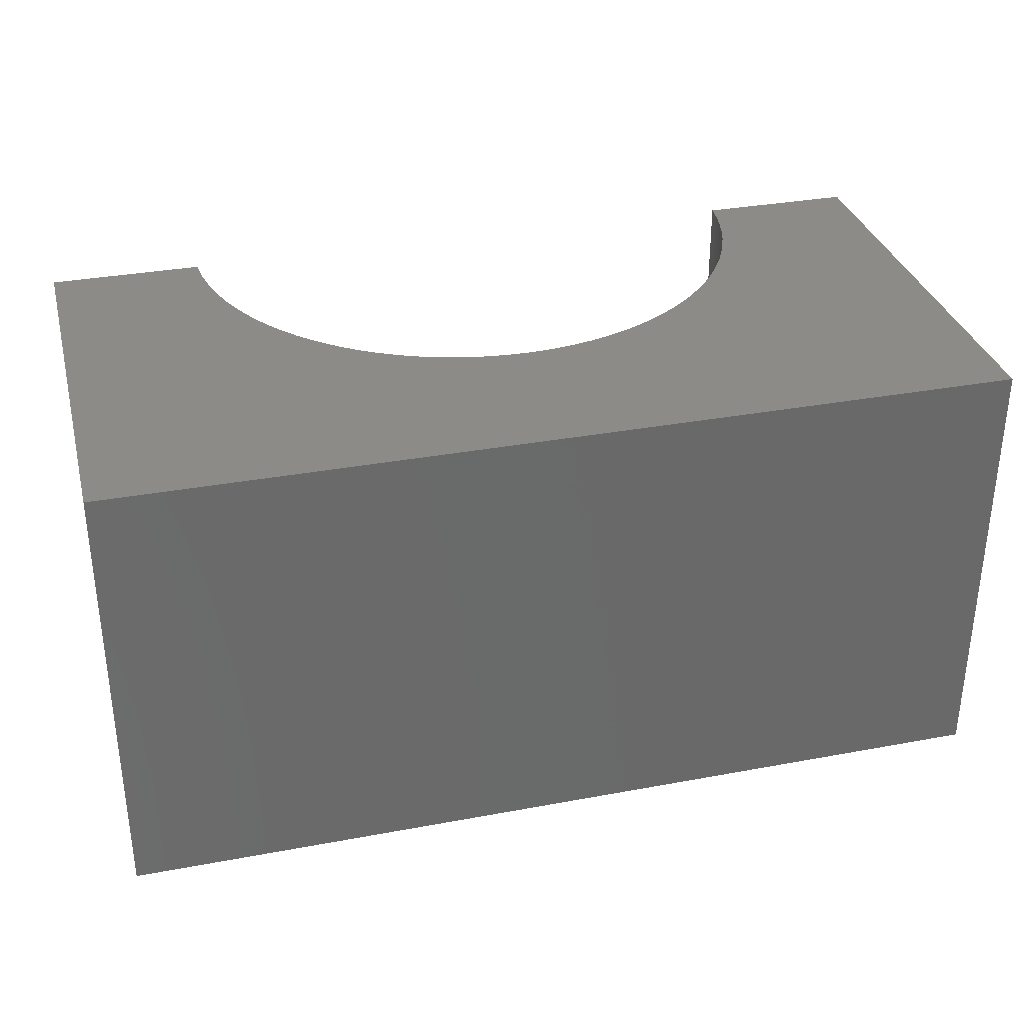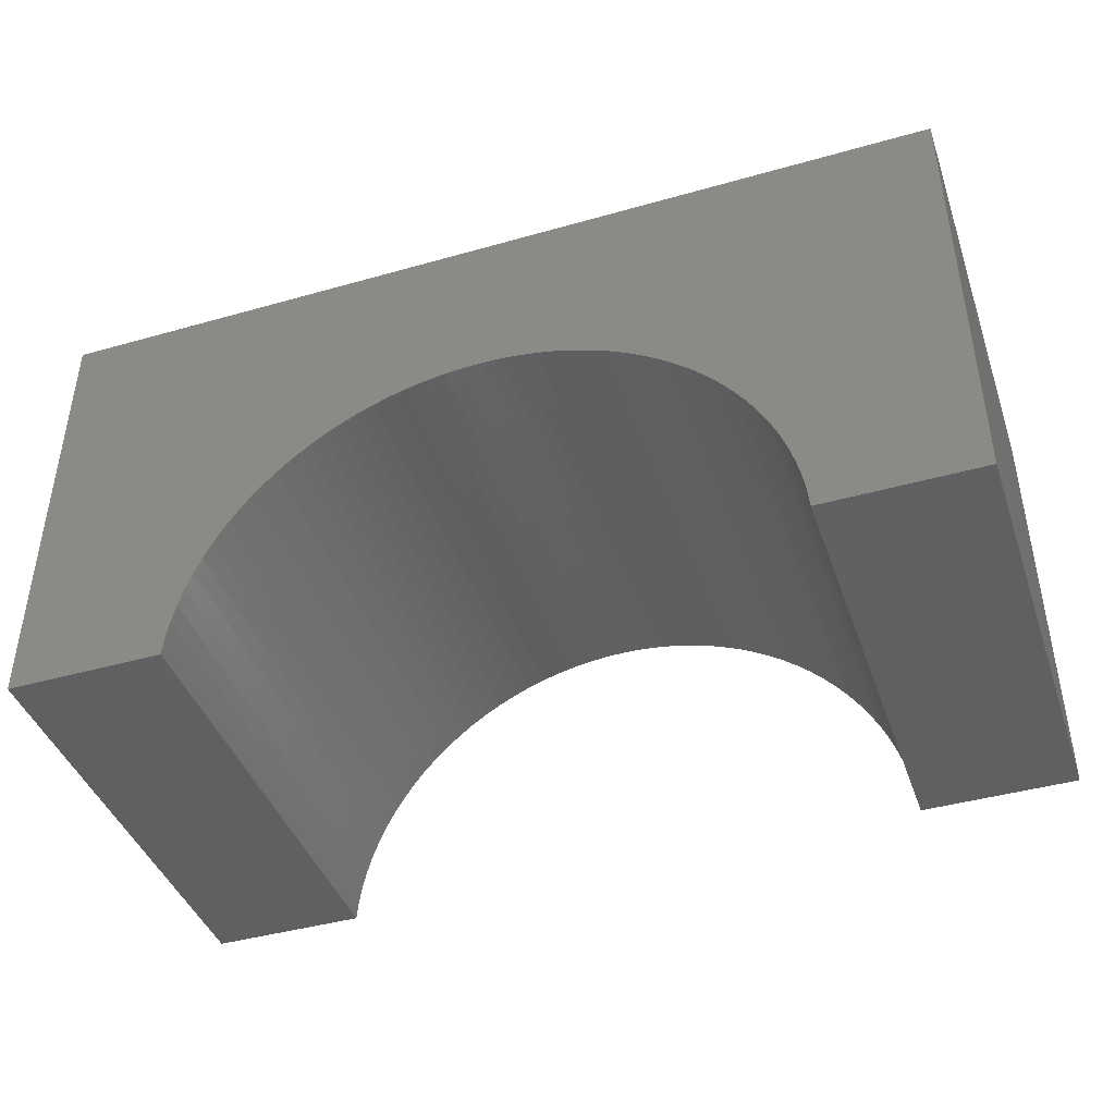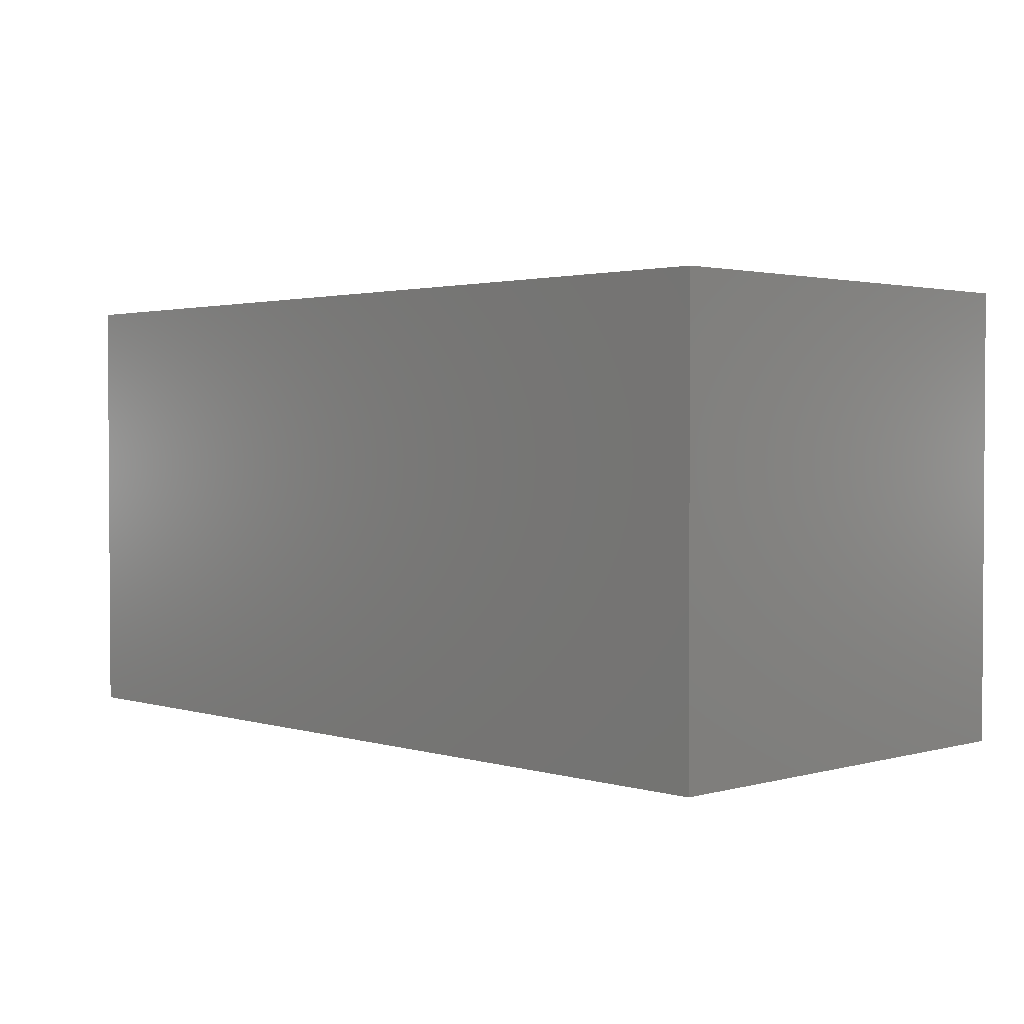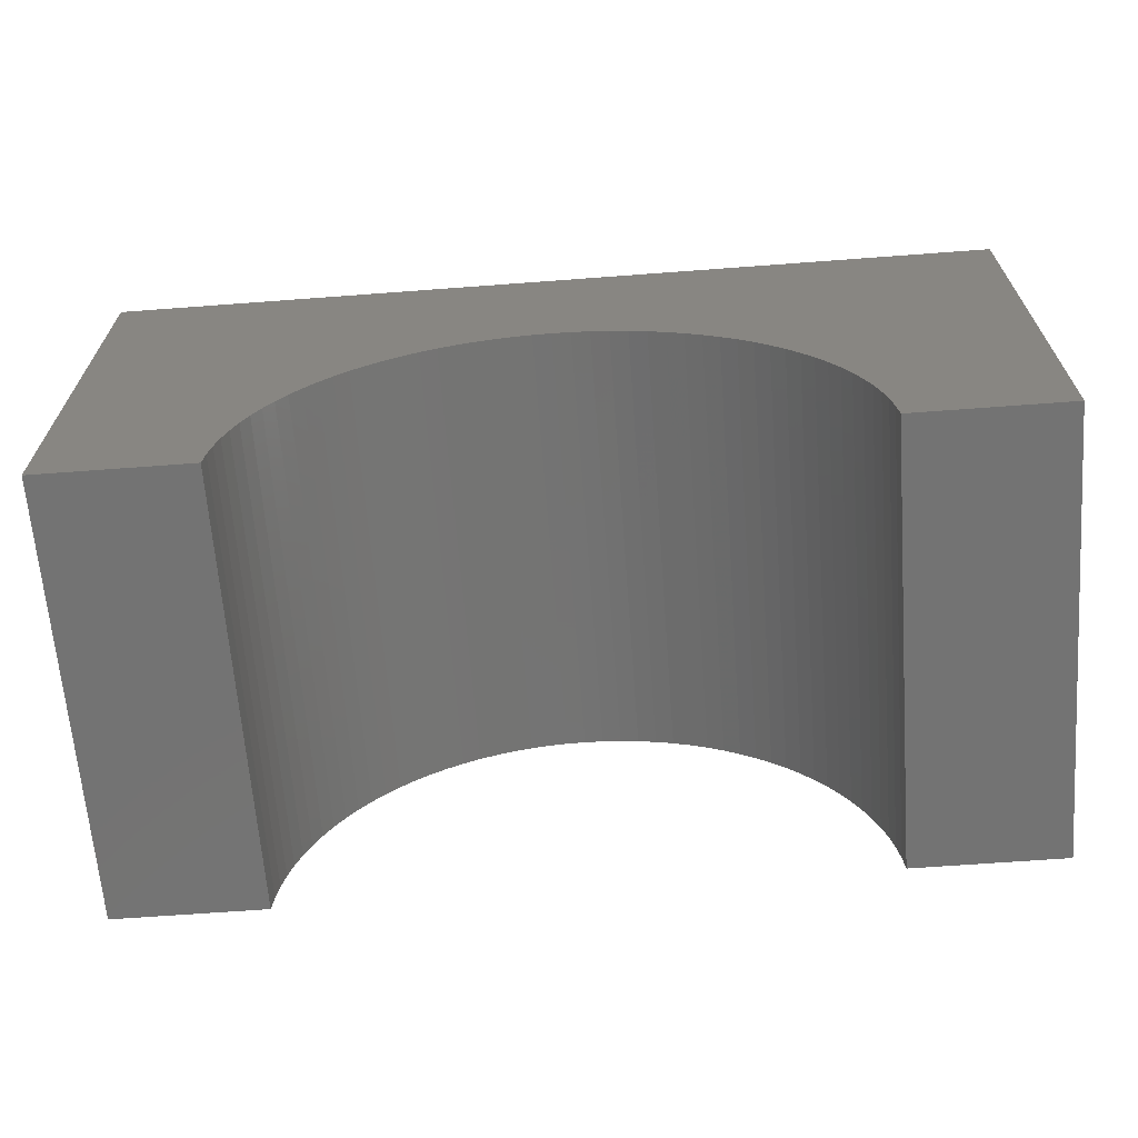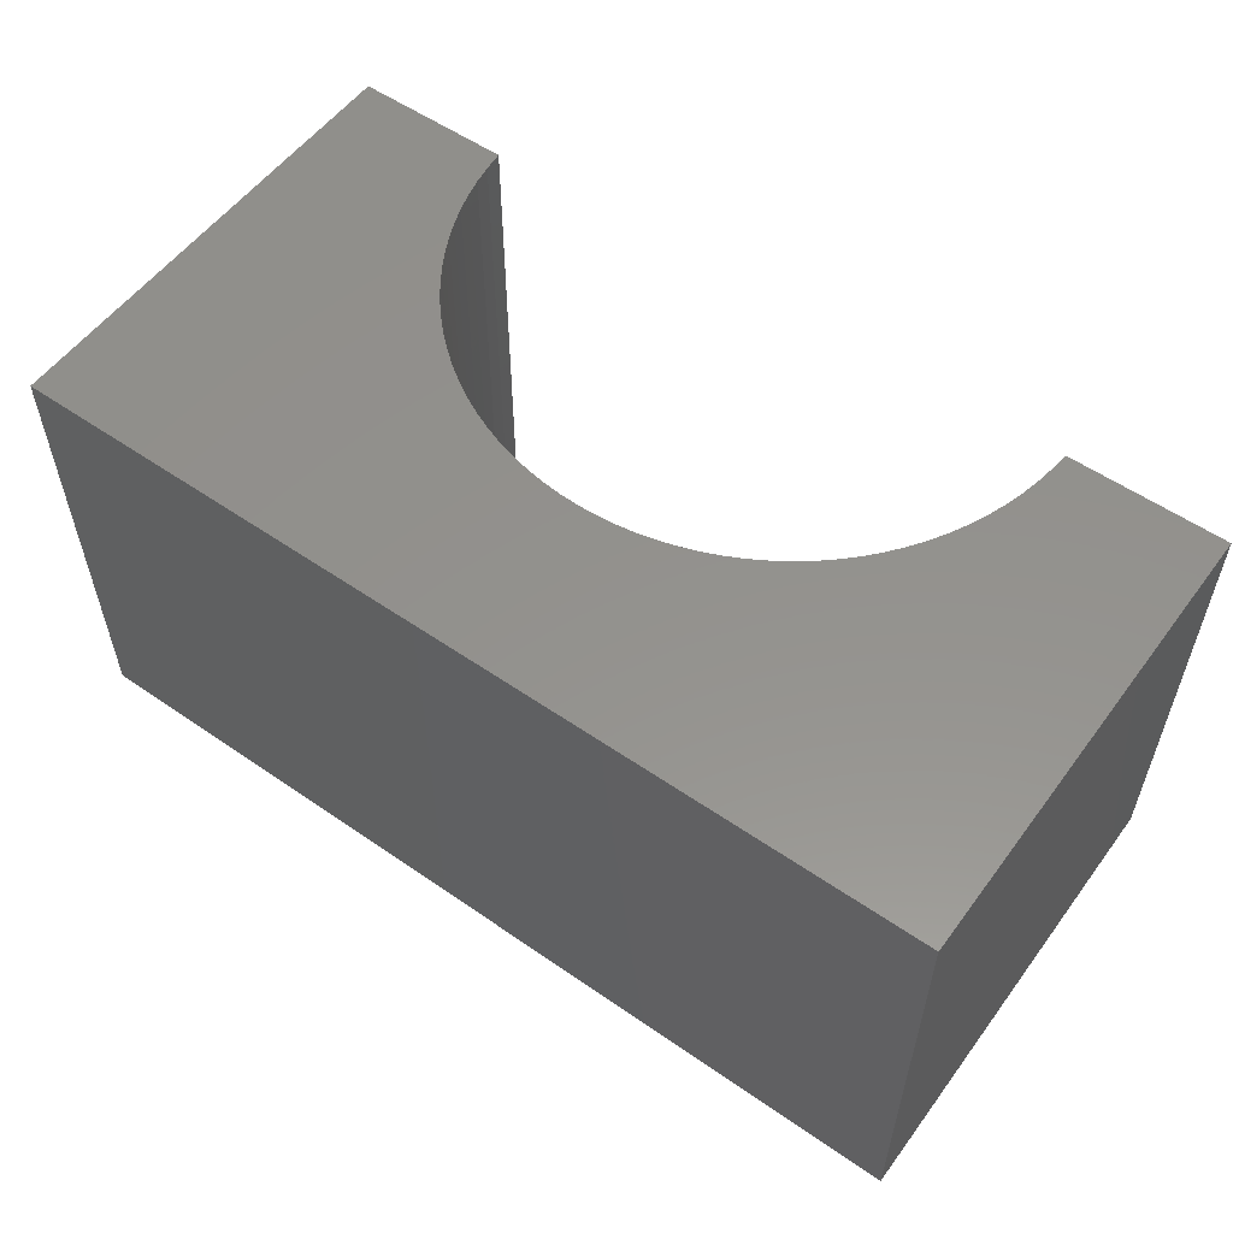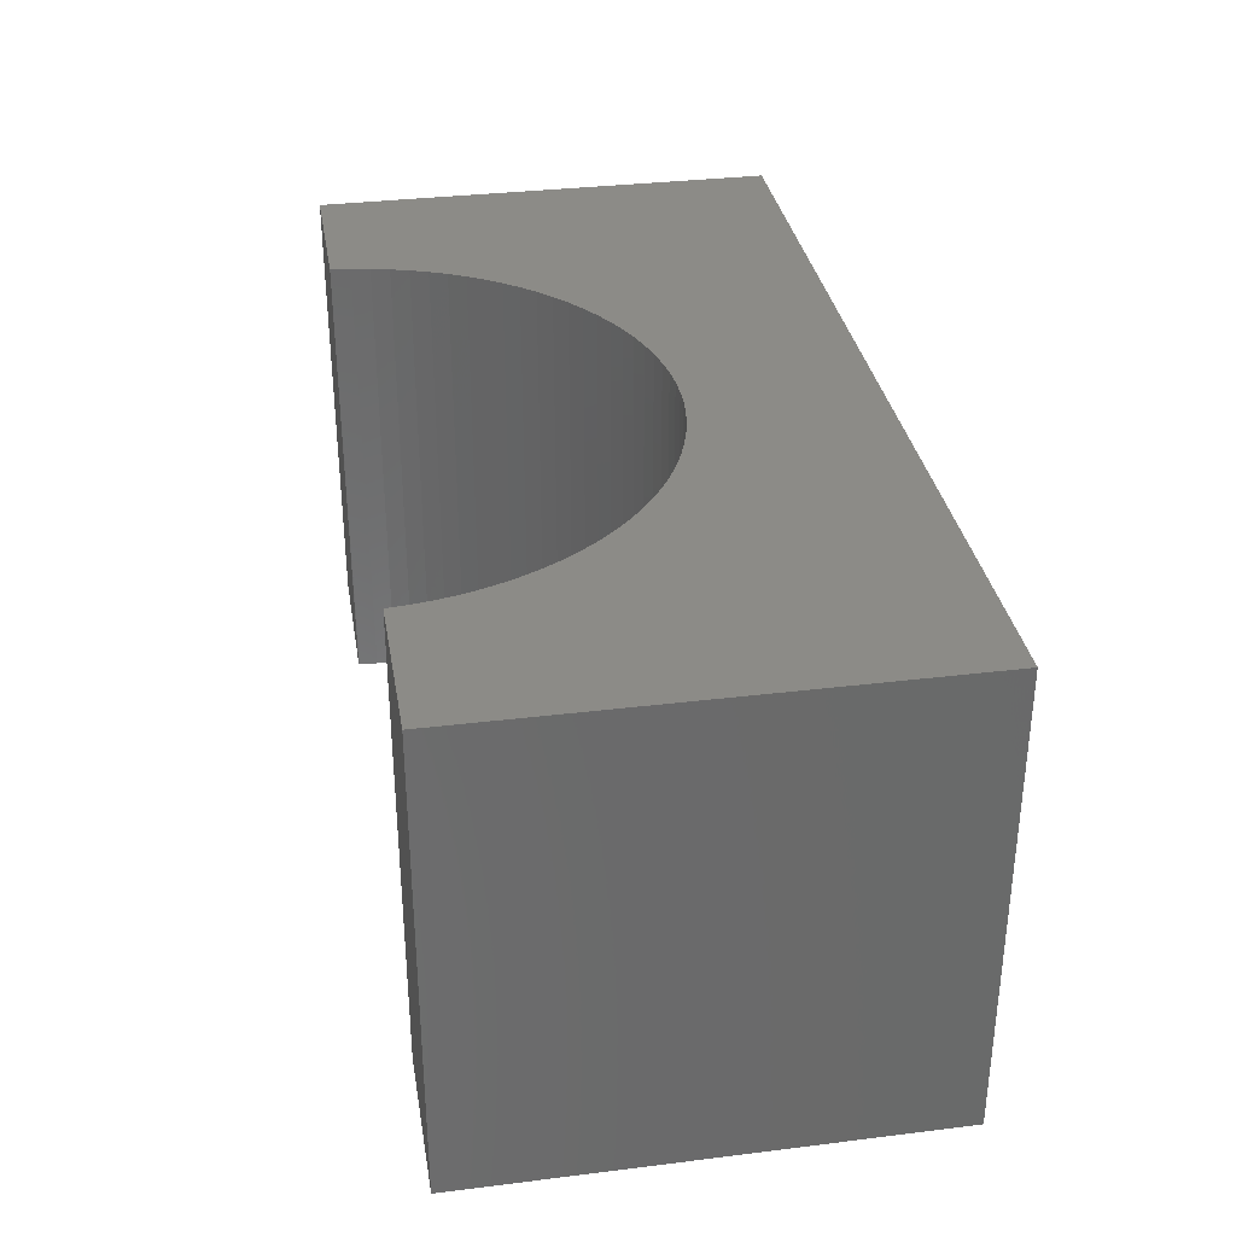
<metadata>
{"format":"stl","ext":"stl","renderer":"f3d","projection":"perspective","resolution":1024,"background":"white","views":[{"elev":33.1,"azim":-14.4,"up":"+Y"},{"elev":-42.5,"azim":-161.3,"up":"+Z"},{"elev":2.1,"azim":46.1,"up":"+Y"},{"elev":-65.4,"azim":-175.7,"up":"+Z"},{"elev":55.6,"azim":36.0,"up":"+Y"},{"elev":33.3,"azim":-99.6,"up":"+Y"}]}
</metadata>
<code>
# stl→obj: 110 verts, 216 faces
v -5 -2.5 -2.5
v -5 2.5 2.5
v -5 2.5 -2.5
v -5 -2.5 2.5
v 5 -2.5 2.5
v 5 2.5 2.5
v 5 2.5 -2.5
v 5 -2.5 -2.5
v 0 2.5 0.6
v 0.2072 2.5 0.5935
v 0.4136 2.5 0.574
v 0.6184 2.5 0.5415
v 0.8207 2.5 0.4963
v 1.02 2.5 0.4385
v 1.215 2.5 0.3683
v 1.405 2.5 0.2859
v 1.59 2.5 0.1918
v 1.768 2.5 0.08628
v 1.94 2.5 -0.03024
v 2.103 2.5 -0.1573
v 2.259 2.5 -0.2944
v 2.406 2.5 -0.441
v 2.543 2.5 -0.5965
v 2.67 2.5 -0.7603
v 2.786 2.5 -0.9318
v 2.892 2.5 -1.11
v 2.986 2.5 -1.295
v 3.068 2.5 -1.485
v 3.138 2.5 -1.68
v 3.196 2.5 -1.879
v 3.242 2.5 -2.082
v 3.274 2.5 -2.286
v 3.293 2.5 -2.493
v 3.294 2.5 -2.5
v -0.2072 2.5 0.5935
v -0.4136 2.5 0.574
v -0.6184 2.5 0.5415
v -0.8207 2.5 0.4963
v -1.02 2.5 0.4385
v -1.215 2.5 0.3683
v -1.405 2.5 0.2859
v -1.59 2.5 0.1918
v -1.768 2.5 0.08628
v -1.94 2.5 -0.03024
v -2.103 2.5 -0.1573
v -2.259 2.5 -0.2944
v -2.406 2.5 -0.441
v -2.543 2.5 -0.5965
v -2.67 2.5 -0.7603
v -2.786 2.5 -0.9318
v -2.892 2.5 -1.11
v -2.986 2.5 -1.295
v -3.068 2.5 -1.485
v -3.138 2.5 -1.68
v -3.196 2.5 -1.879
v -3.242 2.5 -2.082
v -3.274 2.5 -2.286
v -3.293 2.5 -2.493
v -3.294 2.5 -2.5
v -3.294 -2.5 -2.5
v 3.294 -2.5 -2.5
v 0 -2.5 0.6
v -0.2072 -2.5 0.5935
v -0.4136 -2.5 0.574
v -0.6184 -2.5 0.5415
v -0.8207 -2.5 0.4963
v -1.02 -2.5 0.4385
v -1.215 -2.5 0.3683
v -1.405 -2.5 0.2859
v -1.59 -2.5 0.1918
v -1.768 -2.5 0.08628
v -1.94 -2.5 -0.03024
v -2.103 -2.5 -0.1573
v -2.259 -2.5 -0.2944
v -2.406 -2.5 -0.441
v -2.543 -2.5 -0.5965
v -2.67 -2.5 -0.7603
v -2.786 -2.5 -0.9318
v -2.892 -2.5 -1.11
v -2.986 -2.5 -1.295
v -3.068 -2.5 -1.485
v -3.138 -2.5 -1.68
v -3.196 -2.5 -1.879
v -3.242 -2.5 -2.082
v -3.274 -2.5 -2.286
v -3.293 -2.5 -2.493
v 0.2072 -2.5 0.5935
v 0.4136 -2.5 0.574
v 0.6184 -2.5 0.5415
v 0.8207 -2.5 0.4963
v 1.02 -2.5 0.4385
v 1.215 -2.5 0.3683
v 1.405 -2.5 0.2859
v 1.59 -2.5 0.1918
v 1.768 -2.5 0.08628
v 1.94 -2.5 -0.03024
v 2.103 -2.5 -0.1573
v 2.259 -2.5 -0.2944
v 2.406 -2.5 -0.441
v 2.543 -2.5 -0.5965
v 2.67 -2.5 -0.7603
v 2.786 -2.5 -0.9318
v 2.892 -2.5 -1.11
v 2.986 -2.5 -1.295
v 3.068 -2.5 -1.485
v 3.138 -2.5 -1.68
v 3.196 -2.5 -1.879
v 3.242 -2.5 -2.082
v 3.274 -2.5 -2.286
v 3.293 -2.5 -2.493
f 1 2 3
f 2 1 4
f 2 5 6
f 5 2 4
f 5 7 6
f 7 5 8
f 6 9 2
f 6 10 9
f 6 11 10
f 6 12 11
f 6 13 12
f 6 14 13
f 6 15 14
f 6 16 15
f 6 17 16
f 6 18 17
f 6 19 18
f 6 20 19
f 6 21 20
f 6 22 21
f 6 23 22
f 6 24 23
f 6 25 24
f 6 26 25
f 7 26 6
f 26 7 27
f 27 7 28
f 28 7 29
f 29 7 30
f 30 7 31
f 31 7 32
f 32 7 33
f 33 7 34
f 35 2 9
f 36 2 35
f 37 2 36
f 38 2 37
f 39 2 38
f 40 2 39
f 41 2 40
f 42 2 41
f 43 2 42
f 44 2 43
f 45 2 44
f 46 2 45
f 47 2 46
f 48 2 47
f 49 2 48
f 50 2 49
f 51 2 50
f 3 51 52
f 3 52 53
f 3 53 54
f 3 54 55
f 3 55 56
f 3 56 57
f 3 57 58
f 3 58 59
f 51 3 2
f 1 59 60
f 59 1 3
f 61 7 8
f 7 61 34
f 4 62 5
f 4 63 62
f 4 64 63
f 4 65 64
f 4 66 65
f 4 67 66
f 4 68 67
f 4 69 68
f 4 70 69
f 4 71 70
f 4 72 71
f 4 73 72
f 4 74 73
f 4 75 74
f 4 76 75
f 4 77 76
f 4 78 77
f 4 79 78
f 1 79 4
f 79 1 80
f 80 1 81
f 81 1 82
f 82 1 83
f 83 1 84
f 84 1 85
f 85 1 86
f 86 1 60
f 87 5 62
f 88 5 87
f 89 5 88
f 90 5 89
f 91 5 90
f 92 5 91
f 93 5 92
f 94 5 93
f 95 5 94
f 96 5 95
f 97 5 96
f 98 5 97
f 99 5 98
f 100 5 99
f 101 5 100
f 102 5 101
f 103 5 102
f 8 103 104
f 8 104 105
f 8 105 106
f 8 106 107
f 8 107 108
f 8 108 109
f 8 109 110
f 8 110 61
f 103 8 5
f 61 33 34
f 33 61 110
f 86 59 58
f 59 86 60
f 110 32 33
f 32 110 109
f 108 30 31
f 30 108 107
f 63 9 62
f 9 63 35
f 84 57 56
f 57 84 85
f 96 20 97
f 20 96 19
f 85 58 57
f 58 85 86
f 69 40 68
f 40 69 41
f 82 55 54
f 55 82 83
f 88 12 89
f 12 88 11
f 93 17 94
f 17 93 16
f 105 27 28
f 27 105 104
f 73 44 72
f 44 73 45
f 66 37 65
f 37 66 38
f 83 56 55
f 56 83 84
f 65 36 64
f 36 65 37
f 64 35 63
f 35 64 36
f 62 10 87
f 10 62 9
f 89 13 90
f 13 89 12
f 95 19 96
f 19 95 18
f 91 15 92
f 15 91 14
f 94 18 95
f 18 94 17
f 109 31 32
f 31 109 108
f 102 24 25
f 24 102 101
f 106 28 29
f 28 106 105
f 70 41 69
f 41 70 42
f 74 47 46
f 47 74 75
f 68 39 67
f 39 68 40
f 76 49 48
f 49 76 77
f 75 48 47
f 48 75 76
f 80 53 52
f 53 80 81
f 87 11 88
f 11 87 10
f 90 14 91
f 14 90 13
f 92 16 93
f 16 92 15
f 104 26 27
f 26 104 103
f 107 29 30
f 29 107 106
f 101 23 24
f 23 101 100
f 99 21 22
f 21 99 98
f 97 21 98
f 21 97 20
f 72 43 71
f 43 72 44
f 74 45 73
f 45 74 46
f 78 51 50
f 51 78 79
f 79 52 51
f 52 79 80
f 77 50 49
f 50 77 78
f 81 54 53
f 54 81 82
f 103 25 26
f 25 103 102
f 100 22 23
f 22 100 99
f 71 42 70
f 42 71 43
f 67 38 66
f 38 67 39

</code>
